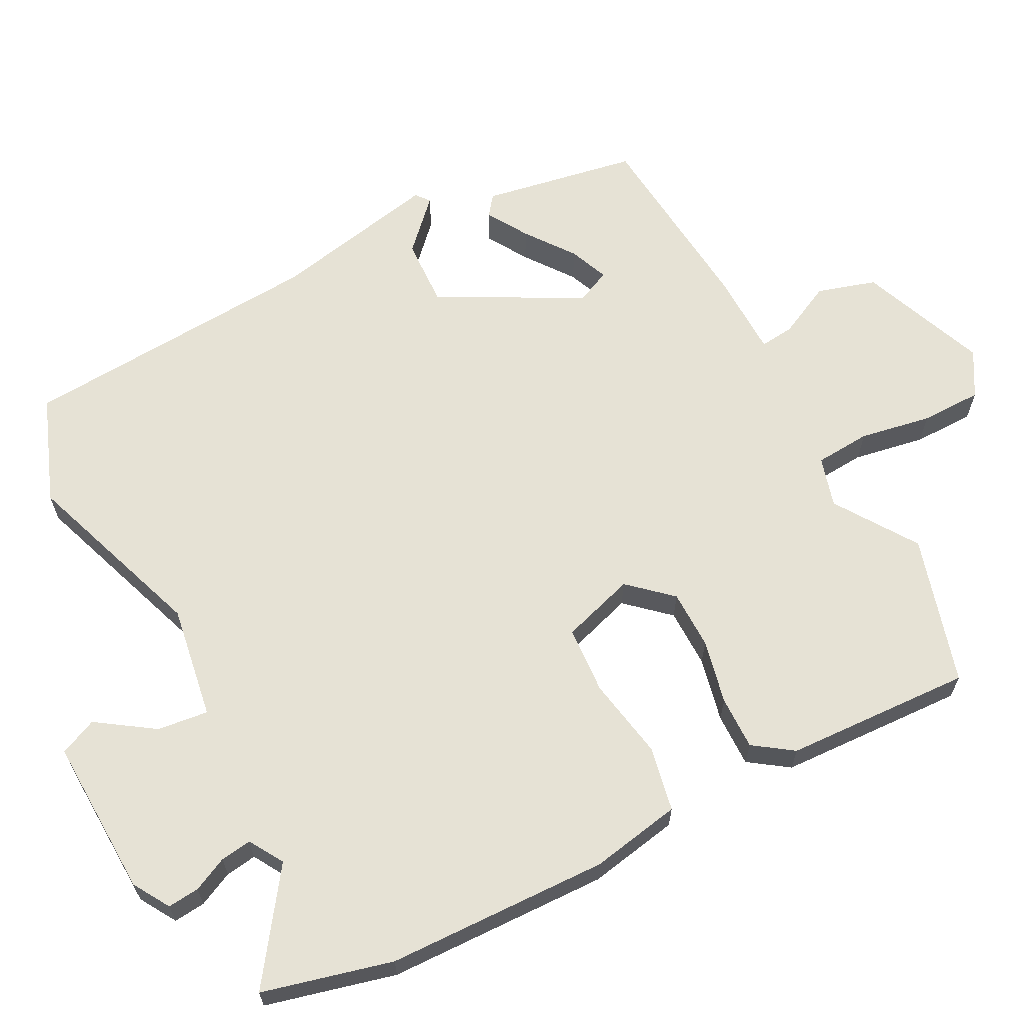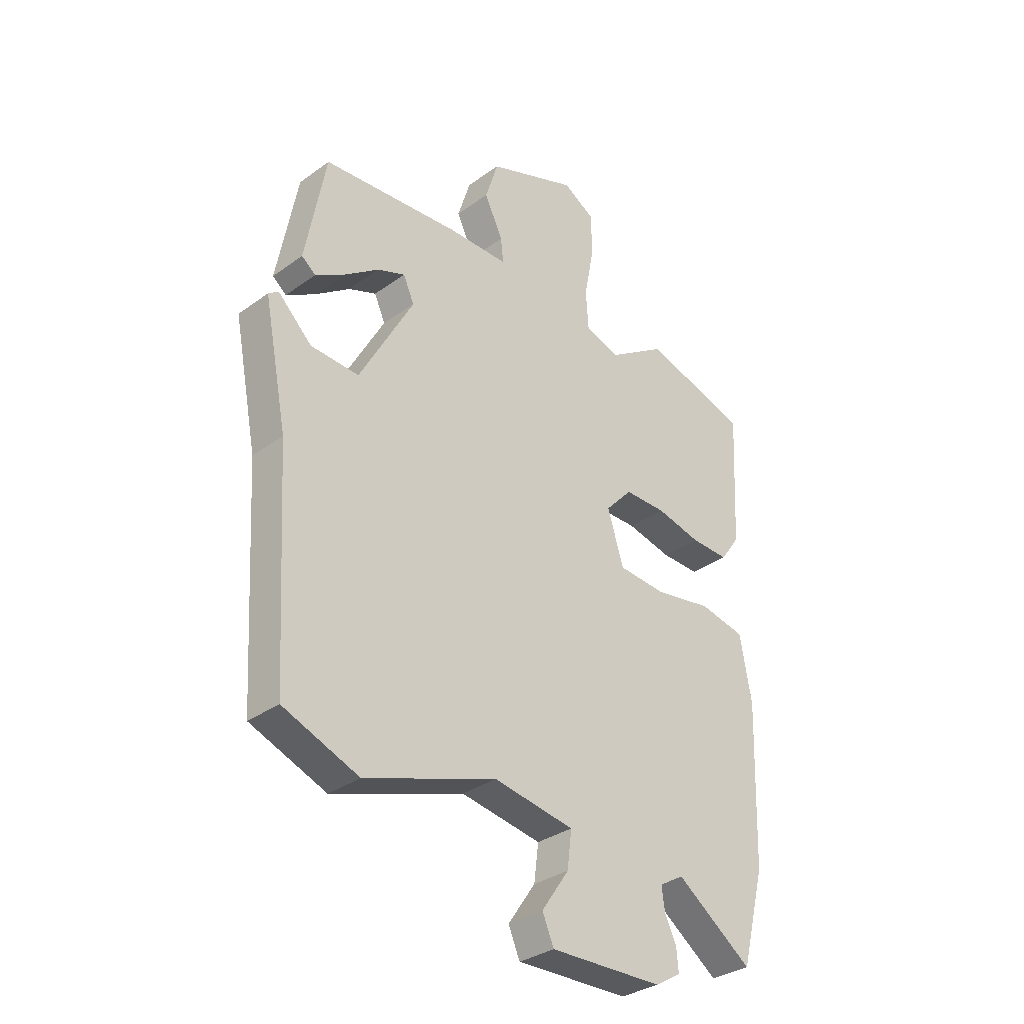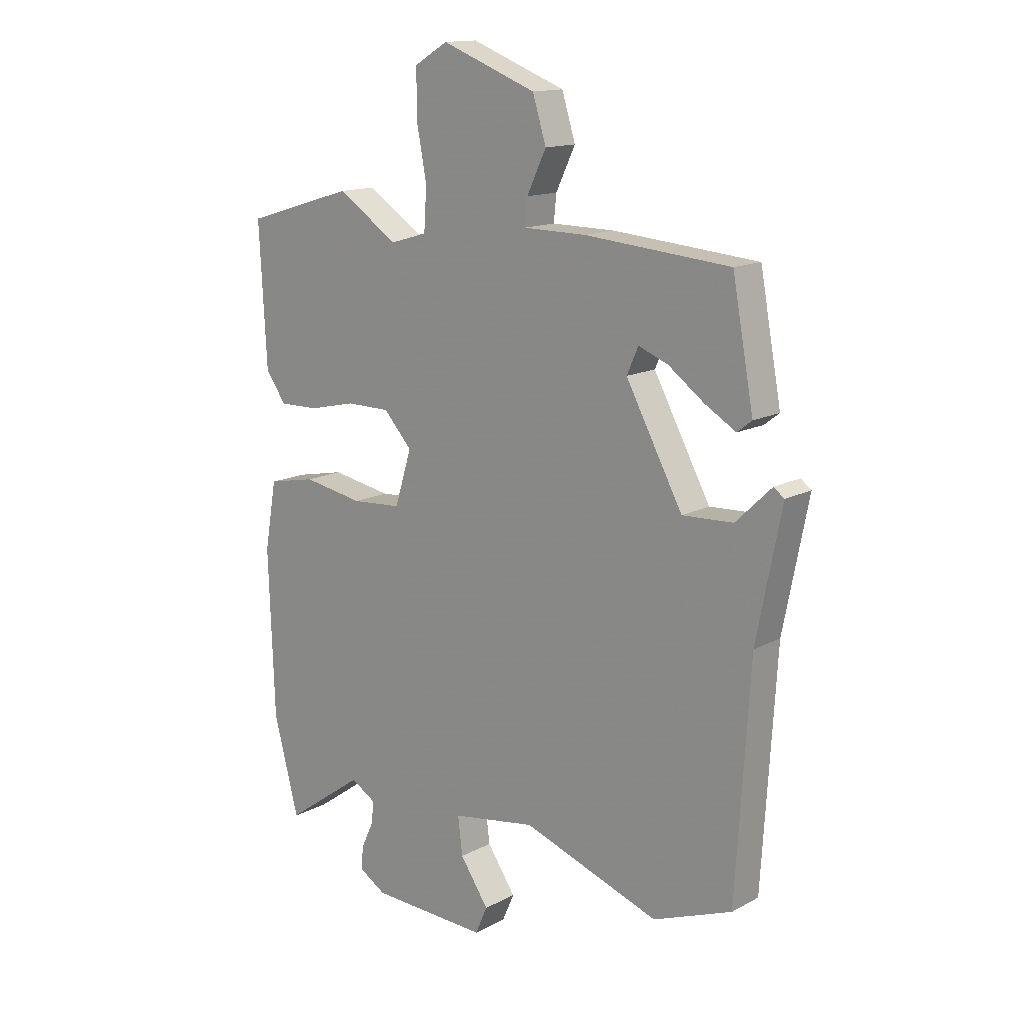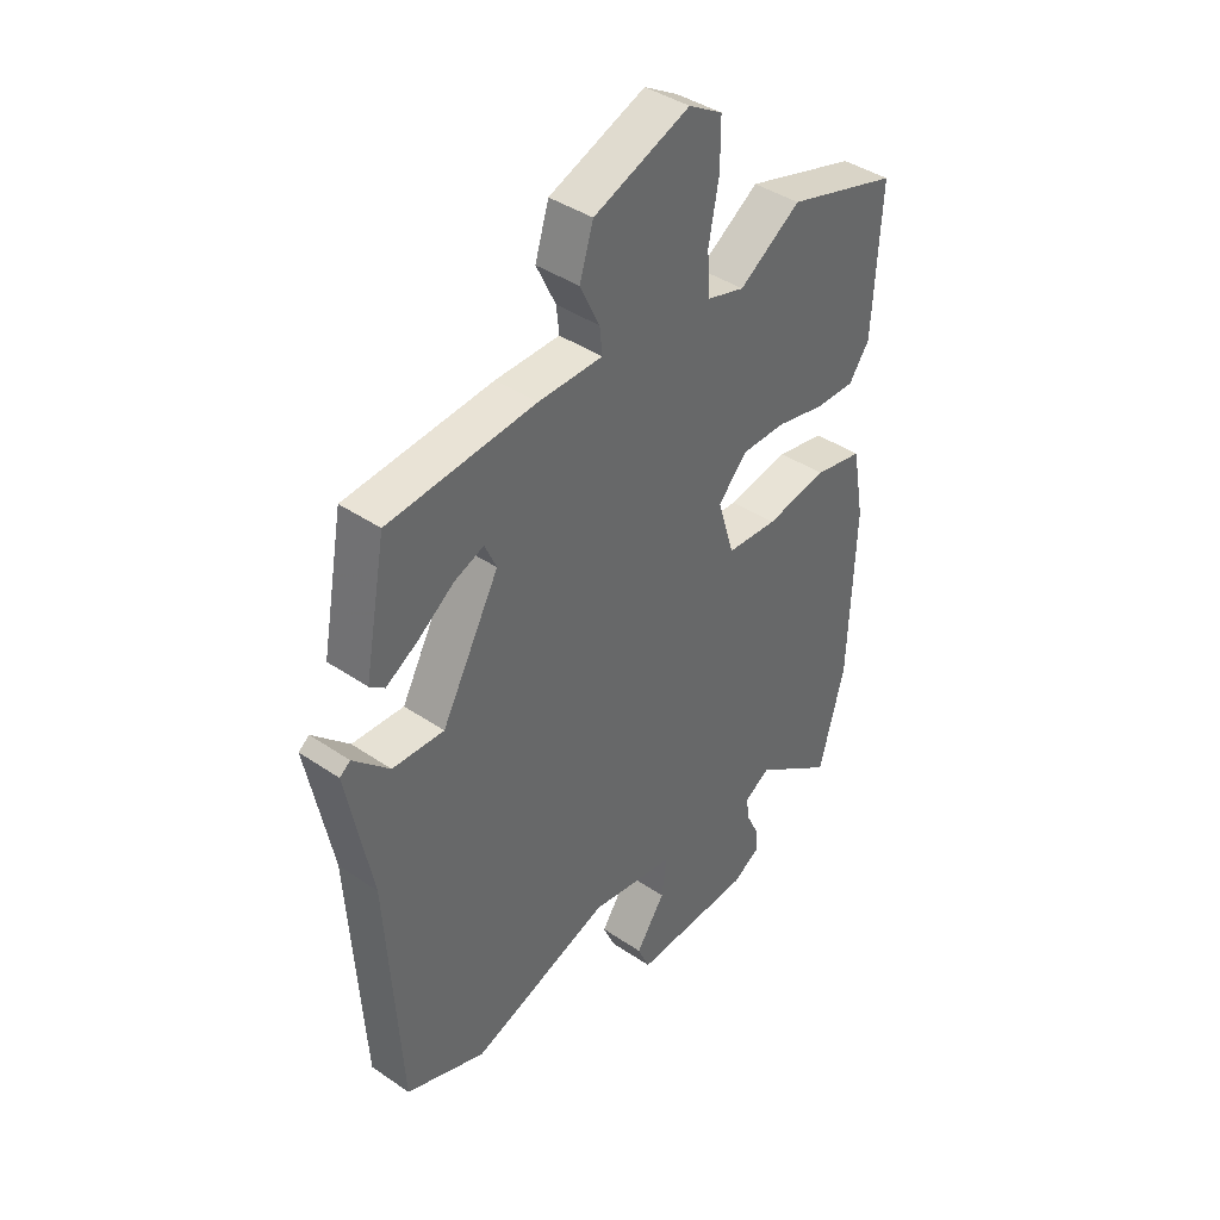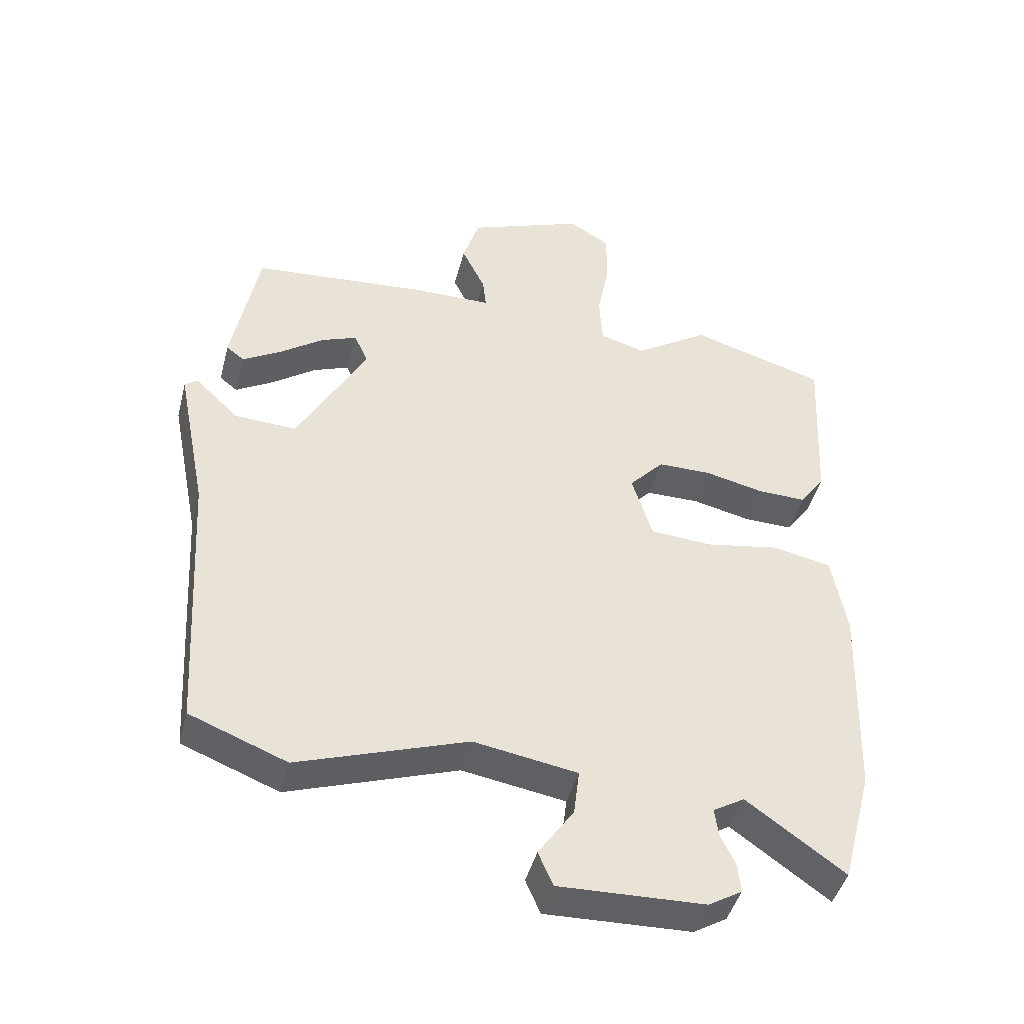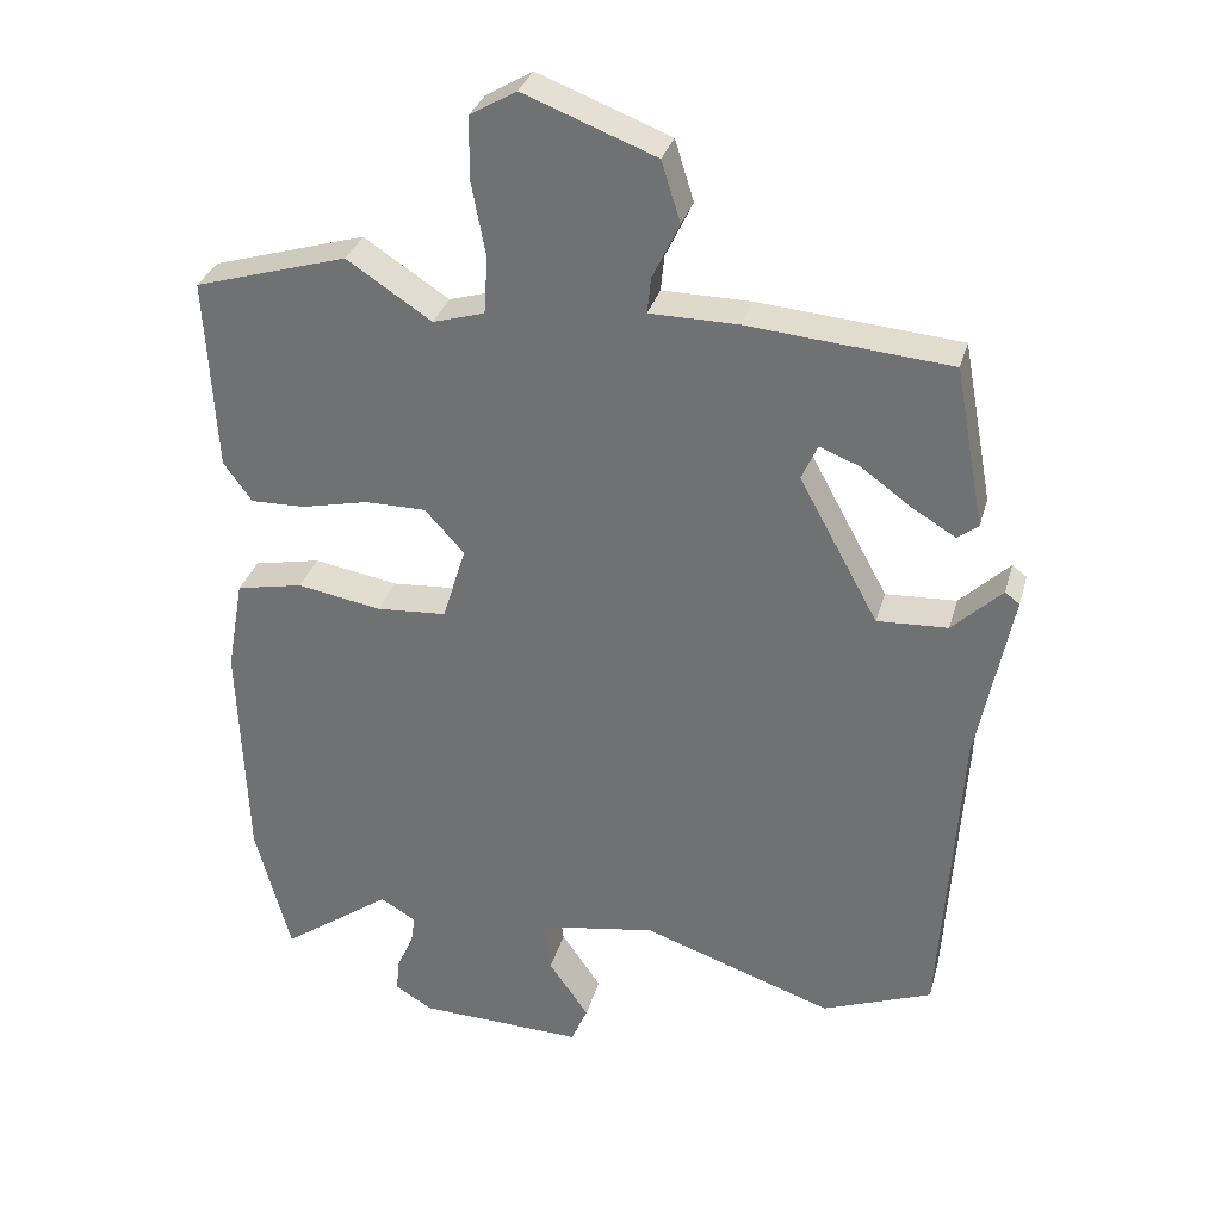
<metadata>
{"format":"obj","ext":"obj","renderer":"f3d","projection":"perspective","resolution":1024,"background":"white","views":[{"elev":64.0,"azim":-118.0,"up":"+Y"},{"elev":-33.0,"azim":134.9,"up":"+Z"},{"elev":14.5,"azim":41.2,"up":"+Z"},{"elev":41.0,"azim":129.7,"up":"+Z"},{"elev":-44.6,"azim":165.7,"up":"+Z"},{"elev":32.1,"azim":15.0,"up":"+Z"}]}
</metadata>
<code>
v 0.479 0.07 0.502
v 0.52 0.07 0.282
v 0.492 0.07 0.26
v 0.433 0.07 0.295
v 0.364 0.07 0.345
v 0.308 0.07 0.367
v 0.286 0.07 0.318
v 0.395 0.07 0.118
v 0.492 0.07 0.123
v 0.56 0.07 0.189
v 0.58 0.07 0.174
v 0.533 0.07 -0.065
v 0.507 0.07 -0.497
v 0.356 0.07 -0.556
v 0.093 0.07 -0.466
v -0.068 0.07 -0.493
v -0.059 0.07 -0.565
v -0.004 0.07 -0.645
v -0.027 0.07 -0.698
v -0.253 0.07 -0.691
v -0.305 0.07 -0.66
v -0.301 0.07 -0.615
v -0.278 0.07 -0.566
v -0.272 0.07 -0.522
v -0.321 0.07 -0.493
v -0.473 0.07 -0.602
v -0.521 0.07 -0.419
v -0.532 0.07 -0.104
v -0.509 0.07 0.025
v -0.417 0.07 0.044
v -0.301 0.07 0.024
v -0.205 0.07 0.031
v -0.173 0.07 0.135
v -0.227 0.07 0.194
v -0.311 0.07 0.194
v -0.402 0.07 0.173
v -0.478 0.07 0.171
v -0.517 0.07 0.226
v -0.531 0.07 0.491
v -0.321 0.07 0.554
v -0.205 0.07 0.478
v -0.134 0.07 0.499
v -0.129 0.07 0.578
v -0.148 0.07 0.679
v -0.148 0.07 0.766
v -0.084 0.07 0.804
v 0.097 0.07 0.735
v 0.123 0.07 0.652
v 0.086 0.07 0.575
v 0.081 0.07 0.526
v 0.202 0.07 0.525
v 0.479 0 0.502
v 0.52 0 0.282
v 0.492 0 0.26
v 0.433 0 0.295
v 0.364 0 0.345
v 0.308 0 0.367
v 0.286 0 0.318
v 0.395 0 0.118
v 0.492 0 0.123
v 0.56 0 0.189
v 0.58 0 0.174
v 0.533 0 -0.065
v 0.507 0 -0.497
v 0.356 0 -0.556
v 0.093 0 -0.466
v -0.068 0 -0.493
v -0.059 0 -0.565
v -0.004 0 -0.645
v -0.027 0 -0.698
v -0.253 0 -0.691
v -0.305 0 -0.66
v -0.301 0 -0.615
v -0.278 0 -0.566
v -0.272 0 -0.522
v -0.321 0 -0.493
v -0.473 0 -0.602
v -0.521 0 -0.419
v -0.532 0 -0.104
v -0.509 0 0.025
v -0.417 0 0.044
v -0.301 0 0.024
v -0.205 0 0.031
v -0.173 0 0.135
v -0.227 0 0.194
v -0.311 0 0.194
v -0.402 0 0.173
v -0.478 0 0.171
v -0.517 0 0.226
v -0.531 0 0.491
v -0.321 0 0.554
v -0.205 0 0.478
v -0.134 0 0.499
v -0.129 0 0.578
v -0.148 0 0.679
v -0.148 0 0.766
v -0.084 0 0.804
v 0.097 0 0.735
v 0.123 0 0.652
v 0.086 0 0.575
v 0.081 0 0.526
v 0.202 0 0.525
f 50 51 1 2
f 47 48 49
f 46 47 49
f 45 46 49
f 44 45 49
f 43 44 49
f 42 43 49 50
f 41 42 50
f 39 40 41
f 38 39 41
f 37 38 41
f 36 37 41
f 35 36 41
f 34 35 41 50
f 33 34 50
f 32 33 50
f 29 30 31
f 28 29 31
f 27 28 31
f 26 27 31
f 25 26 31
f 24 25 31 32
f 21 22 23
f 20 21 23
f 19 20 23
f 18 19 23
f 17 18 23
f 16 17 23 24
f 24 32 50
f 16 24 50
f 15 16 50
f 14 15 50
f 13 14 50
f 12 13 50
f 9 10 11 12
f 2 3 4 5
f 50 2 5
f 50 5 6
f 8 9 12
f 8 12 50
f 7 8 50
f 6 7 50
f 53 52 102 101
f 100 99 98
f 100 98 97
f 100 97 96
f 100 96 95
f 100 95 94
f 101 100 94 93
f 101 93 92
f 92 91 90
f 92 90 89
f 92 89 88
f 92 88 87
f 92 87 86
f 101 92 86 85
f 101 85 84
f 101 84 83
f 82 81 80
f 82 80 79
f 82 79 78
f 82 78 77
f 82 77 76
f 83 82 76 75
f 74 73 72
f 74 72 71
f 74 71 70
f 74 70 69
f 74 69 68
f 75 74 68 67
f 101 83 75
f 101 75 67
f 101 67 66
f 101 66 65
f 101 65 64
f 101 64 63
f 63 62 61 60
f 56 55 54 53
f 56 53 101
f 57 56 101
f 63 60 59
f 101 63 59
f 101 59 58
f 101 58 57
f 1 52 53 2
f 2 53 54 3
f 3 54 55 4
f 4 55 56 5
f 5 56 57 6
f 6 57 58 7
f 7 58 59 8
f 8 59 60 9
f 9 60 61 10
f 10 61 62 11
f 11 62 63 12
f 12 63 64 13
f 13 64 65 14
f 14 65 66 15
f 15 66 67 16
f 16 67 68 17
f 17 68 69 18
f 18 69 70 19
f 19 70 71 20
f 20 71 72 21
f 21 72 73 22
f 22 73 74 23
f 23 74 75 24
f 24 75 76 25
f 25 76 77 26
f 26 77 78 27
f 27 78 79 28
f 28 79 80 29
f 29 80 81 30
f 30 81 82 31
f 31 82 83 32
f 32 83 84 33
f 33 84 85 34
f 34 85 86 35
f 35 86 87 36
f 36 87 88 37
f 37 88 89 38
f 38 89 90 39
f 39 90 91 40
f 40 91 92 41
f 41 92 93 42
f 42 93 94 43
f 43 94 95 44
f 44 95 96 45
f 45 96 97 46
f 46 97 98 47
f 47 98 99 48
f 48 99 100 49
f 49 100 101 50
f 50 101 102 51
f 51 102 52 1

</code>
